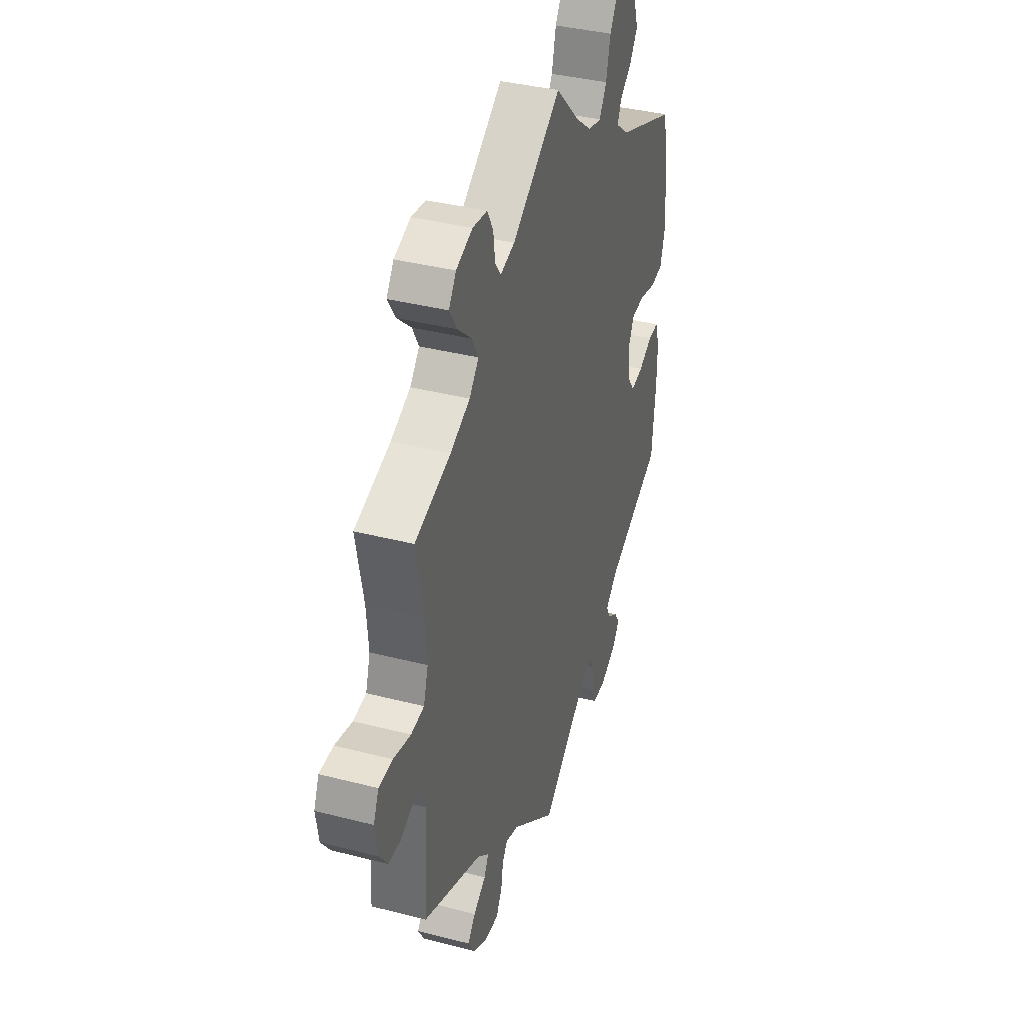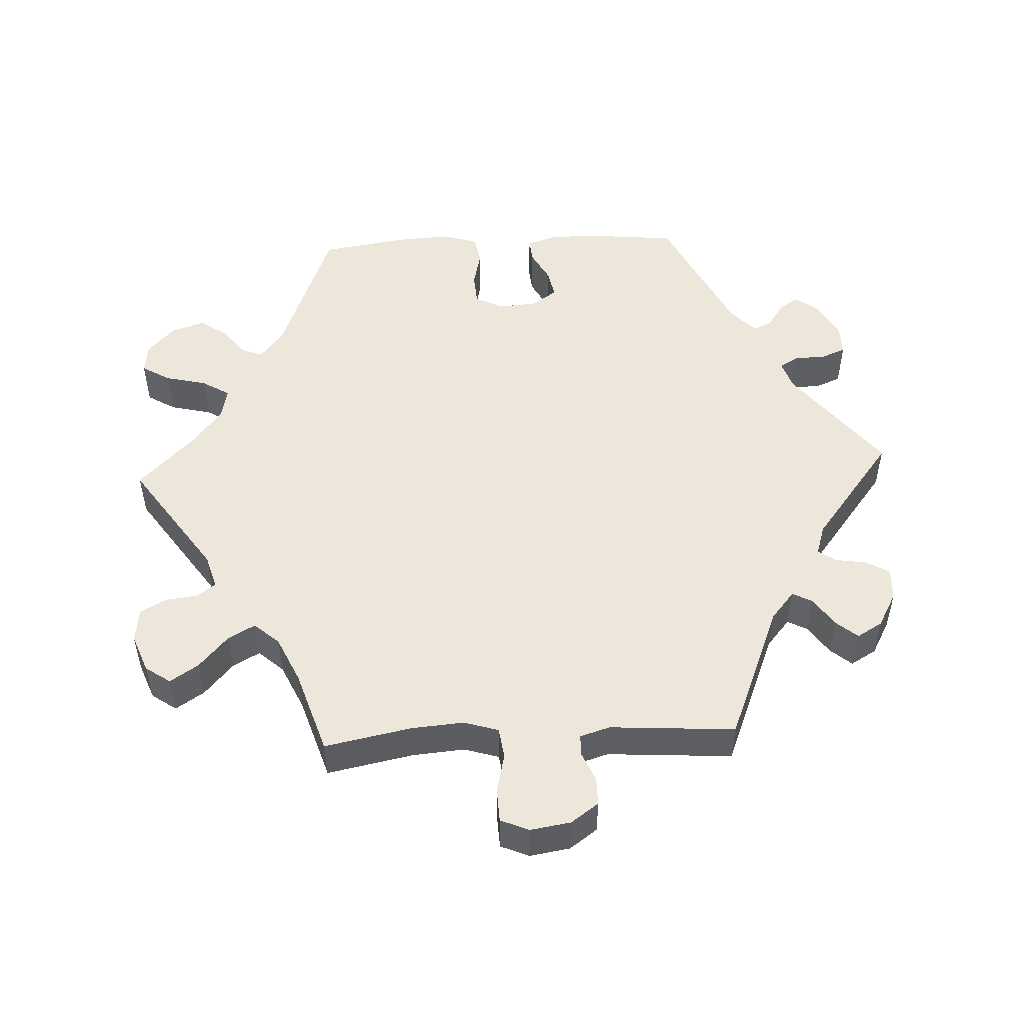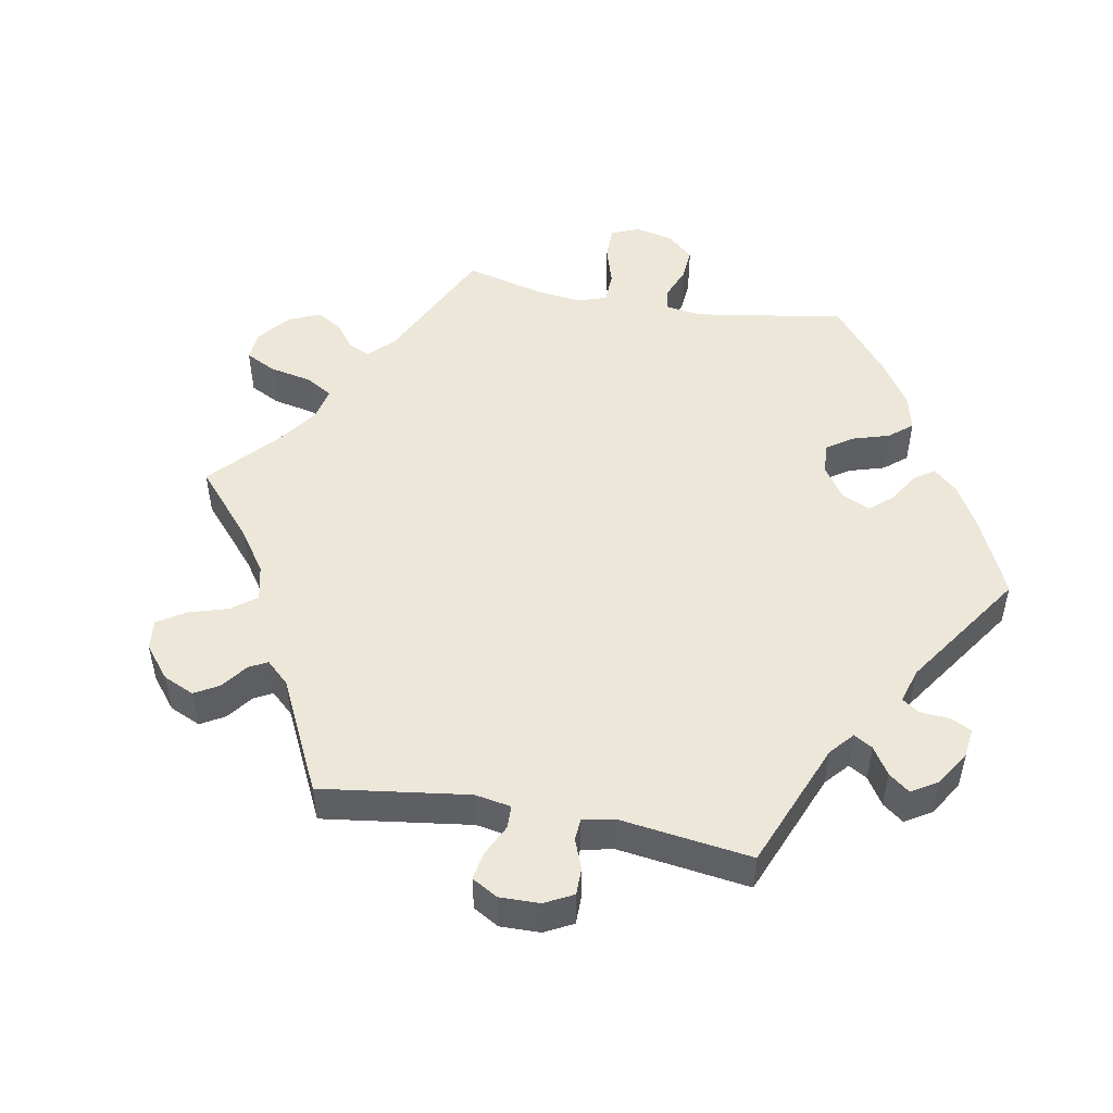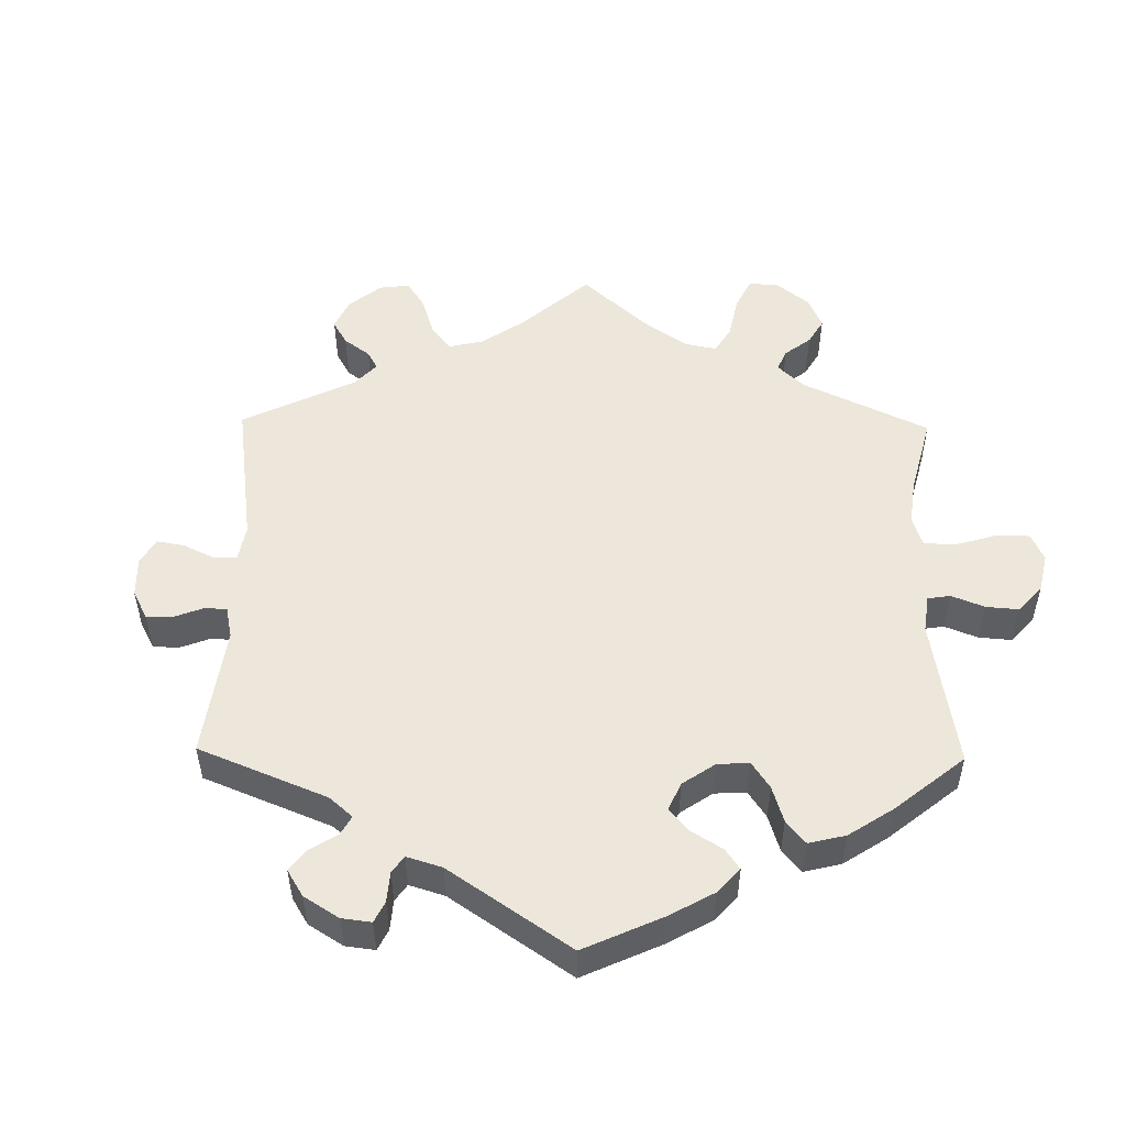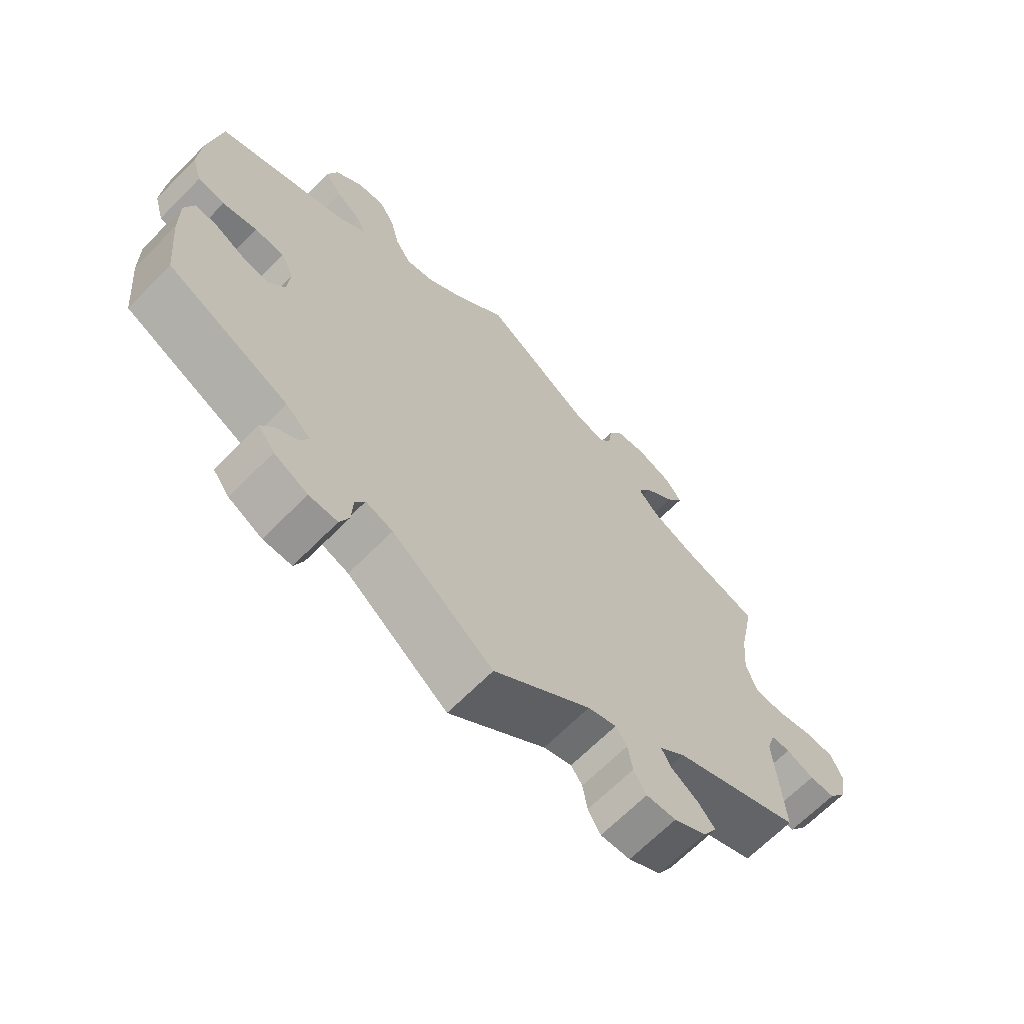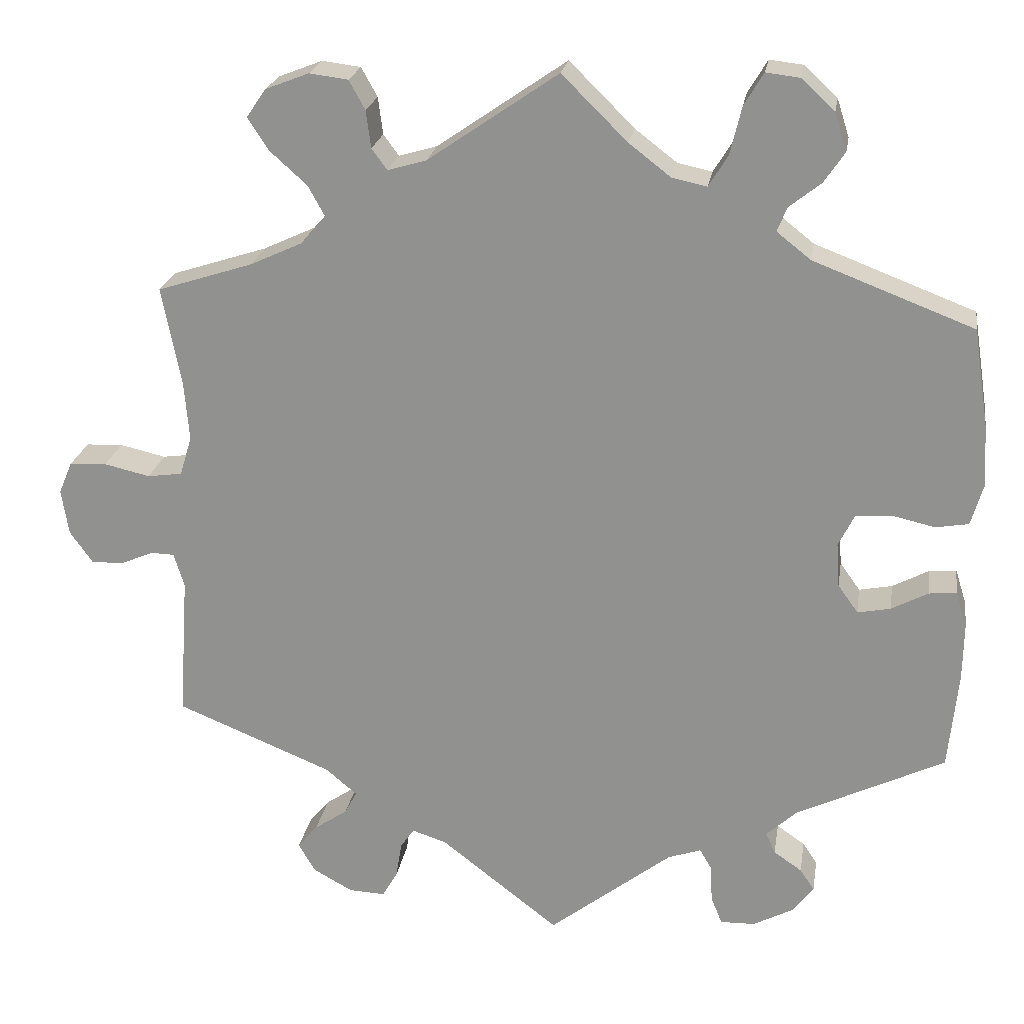
<metadata>
{"format":"obj","ext":"obj","renderer":"f3d","projection":"perspective","resolution":1024,"background":"white","views":[{"elev":37.5,"azim":108.3,"up":"+Z"},{"elev":50.8,"azim":87.2,"up":"+Y"},{"elev":49.7,"azim":160.5,"up":"+Y"},{"elev":51.4,"azim":-119.1,"up":"+Y"},{"elev":-66.8,"azim":-44.7,"up":"+Z"},{"elev":22.4,"azim":-170.9,"up":"+Z"}]}
</metadata>
<code>
v 0.306 0.07 -0.368
v 0.267 0.07 -0.401
v 0.282 0.07 -0.429
v 0.323 0.07 -0.457
v 0.348 0.07 -0.487
v 0.327 0.07 -0.523
v 0.278 0.07 -0.55
v 0.233 0.07 -0.552
v 0.214 0.07 -0.519
v 0.207 0.07 -0.475
v 0.19 0.07 -0.45
v 0.147 0.07 -0.464
v 0 0.07 -0.578
v -0.153 0.07 -0.459
v -0.194 0.07 -0.445
v -0.209 0.07 -0.471
v -0.211 0.07 -0.517
v -0.225 0.07 -0.551
v -0.268 0.07 -0.55
v -0.319 0.07 -0.523
v -0.344 0.07 -0.49
v -0.326 0.07 -0.463
v -0.291 0.07 -0.439
v -0.279 0.07 -0.413
v -0.317 0.07 -0.378
v -0.501 0.07 -0.289
v -0.513 0.07 -0.168
v -0.514 0.07 -0.097
v -0.5 0.07 -0.053
v -0.466 0.07 -0.056
v -0.421 0.07 -0.08
v -0.38 0.07 -0.088
v -0.355 0.07 -0.053
v -0.351 0.07 0.002
v -0.371 0.07 0.042
v -0.416 0.07 0.045
v -0.468 0.07 0.033
v -0.509 0.07 0.04
v -0.524 0.07 0.091
v -0.52 0.07 0.166
v -0.501 0.07 0.289
v -0.302 0.07 0.365
v -0.26 0.07 0.398
v -0.272 0.07 0.428
v -0.311 0.07 0.459
v -0.337 0.07 0.497
v -0.322 0.07 0.544
v -0.281 0.07 0.582
v -0.239 0.07 0.587
v -0.215 0.07 0.547
v -0.201 0.07 0.488
v -0.177 0.07 0.449
v -0.134 0.07 0.458
v -0.082 0.07 0.498
v -0.001 0.07 0.578
v 0.16 0.07 0.467
v 0.208 0.07 0.453
v 0.227 0.07 0.479
v 0.233 0.07 0.525
v 0.253 0.07 0.561
v 0.301 0.07 0.567
v 0.355 0.07 0.546
v 0.379 0.07 0.511
v 0.353 0.07 0.471
v 0.307 0.07 0.43
v 0.286 0.07 0.392
v 0.317 0.07 0.357
v 0.382 0.07 0.327
v 0.5 0.07 0.289
v 0.476 0.07 0.167
v 0.47 0.07 0.093
v 0.485 0.07 0.044
v 0.528 0.07 0.038
v 0.585 0.07 0.051
v 0.631 0.07 0.049
v 0.648 0.07 0.009
v 0.639 0.07 -0.048
v 0.611 0.07 -0.087
v 0.572 0.07 -0.087
v 0.53 0.07 -0.069
v 0.501 0.07 -0.07
v 0.488 0.07 -0.112
v 0.5 0.07 -0.289
v 0.306 0 -0.368
v 0.267 0 -0.401
v 0.282 0 -0.429
v 0.323 0 -0.457
v 0.348 0 -0.487
v 0.327 0 -0.523
v 0.278 0 -0.55
v 0.233 0 -0.552
v 0.214 0 -0.519
v 0.207 0 -0.475
v 0.19 0 -0.45
v 0.147 0 -0.464
v 0 0 -0.578
v -0.153 0 -0.459
v -0.194 0 -0.445
v -0.209 0 -0.471
v -0.211 0 -0.517
v -0.225 0 -0.551
v -0.268 0 -0.55
v -0.319 0 -0.523
v -0.344 0 -0.49
v -0.326 0 -0.463
v -0.291 0 -0.439
v -0.279 0 -0.413
v -0.317 0 -0.378
v -0.501 0 -0.289
v -0.513 0 -0.168
v -0.514 0 -0.097
v -0.5 0 -0.053
v -0.466 0 -0.056
v -0.421 0 -0.08
v -0.38 0 -0.088
v -0.355 0 -0.053
v -0.351 0 0.002
v -0.371 0 0.042
v -0.416 0 0.045
v -0.468 0 0.033
v -0.509 0 0.04
v -0.524 0 0.091
v -0.52 0 0.166
v -0.501 0 0.289
v -0.302 0 0.365
v -0.26 0 0.398
v -0.272 0 0.428
v -0.311 0 0.459
v -0.337 0 0.497
v -0.322 0 0.544
v -0.281 0 0.582
v -0.239 0 0.587
v -0.215 0 0.547
v -0.201 0 0.488
v -0.177 0 0.449
v -0.134 0 0.458
v -0.082 0 0.498
v -0.001 0 0.578
v 0.16 0 0.467
v 0.208 0 0.453
v 0.227 0 0.479
v 0.233 0 0.525
v 0.253 0 0.561
v 0.301 0 0.567
v 0.355 0 0.546
v 0.379 0 0.511
v 0.353 0 0.471
v 0.307 0 0.43
v 0.286 0 0.392
v 0.317 0 0.357
v 0.382 0 0.327
v 0.5 0 0.289
v 0.476 0 0.167
v 0.47 0 0.093
v 0.485 0 0.044
v 0.528 0 0.038
v 0.585 0 0.051
v 0.631 0 0.049
v 0.648 0 0.009
v 0.639 0 -0.048
v 0.611 0 -0.087
v 0.572 0 -0.087
v 0.53 0 -0.069
v 0.501 0 -0.07
v 0.488 0 -0.112
v 0.5 0 -0.289
f 82 83 1
f 81 82 1 2
f 77 78 79 80
f 77 80 81
f 76 77 81
f 73 74 75 76
f 72 73 76 81
f 71 72 81 2
f 68 69 70
f 67 68 70 71
f 66 67 71 2
f 62 63 64 65
f 62 65 66
f 61 62 66
f 58 59 60 61
f 57 58 61 66
f 56 57 66 2
f 54 55 56 2
f 48 49 50 51
f 48 51 52
f 47 48 52
f 44 45 46 47
f 44 47 52
f 43 44 52 53
f 39 40 41 42
f 39 42 43 53
f 36 37 38 39
f 35 36 39 53
f 28 29 30 31
f 28 31 32
f 25 26 27 28
f 24 25 28 32
f 20 21 22 23
f 20 23 24
f 19 20 24
f 16 17 18 19
f 15 16 19 24
f 14 15 24 32
f 12 13 14 32
f 7 8 9 10
f 7 10 11
f 6 7 11
f 3 4 5 6
f 2 3 6 11
f 34 35 53 54
f 33 34 54 2
f 12 32 33
f 2 11 12 33
f 84 166 165
f 85 84 165 164
f 163 162 161 160
f 164 163 160
f 164 160 159
f 159 158 157 156
f 164 159 156 155
f 85 164 155 154
f 153 152 151
f 154 153 151 150
f 85 154 150 149
f 148 147 146 145
f 149 148 145
f 149 145 144
f 144 143 142 141
f 149 144 141 140
f 85 149 140 139
f 85 139 138 137
f 134 133 132 131
f 135 134 131
f 135 131 130
f 130 129 128 127
f 135 130 127
f 136 135 127 126
f 125 124 123 122
f 136 126 125 122
f 122 121 120 119
f 136 122 119 118
f 114 113 112 111
f 115 114 111
f 111 110 109 108
f 115 111 108 107
f 106 105 104 103
f 107 106 103
f 107 103 102
f 102 101 100 99
f 107 102 99 98
f 115 107 98 97
f 115 97 96 95
f 93 92 91 90
f 94 93 90
f 94 90 89
f 89 88 87 86
f 94 89 86 85
f 137 136 118 117
f 85 137 117 116
f 116 115 95
f 116 95 94 85
f 1 84 85 2
f 2 85 86 3
f 3 86 87 4
f 4 87 88 5
f 5 88 89 6
f 6 89 90 7
f 7 90 91 8
f 8 91 92 9
f 9 92 93 10
f 10 93 94 11
f 11 94 95 12
f 12 95 96 13
f 13 96 97 14
f 14 97 98 15
f 15 98 99 16
f 16 99 100 17
f 17 100 101 18
f 18 101 102 19
f 19 102 103 20
f 20 103 104 21
f 21 104 105 22
f 22 105 106 23
f 23 106 107 24
f 24 107 108 25
f 25 108 109 26
f 26 109 110 27
f 27 110 111 28
f 28 111 112 29
f 29 112 113 30
f 30 113 114 31
f 31 114 115 32
f 32 115 116 33
f 33 116 117 34
f 34 117 118 35
f 35 118 119 36
f 36 119 120 37
f 37 120 121 38
f 38 121 122 39
f 39 122 123 40
f 40 123 124 41
f 41 124 125 42
f 42 125 126 43
f 43 126 127 44
f 44 127 128 45
f 45 128 129 46
f 46 129 130 47
f 47 130 131 48
f 48 131 132 49
f 49 132 133 50
f 50 133 134 51
f 51 134 135 52
f 52 135 136 53
f 53 136 137 54
f 54 137 138 55
f 55 138 139 56
f 56 139 140 57
f 57 140 141 58
f 58 141 142 59
f 59 142 143 60
f 60 143 144 61
f 61 144 145 62
f 62 145 146 63
f 63 146 147 64
f 64 147 148 65
f 65 148 149 66
f 66 149 150 67
f 67 150 151 68
f 68 151 152 69
f 69 152 153 70
f 70 153 154 71
f 71 154 155 72
f 72 155 156 73
f 73 156 157 74
f 74 157 158 75
f 75 158 159 76
f 76 159 160 77
f 77 160 161 78
f 78 161 162 79
f 79 162 163 80
f 80 163 164 81
f 81 164 165 82
f 82 165 166 83
f 83 166 84 1

</code>
